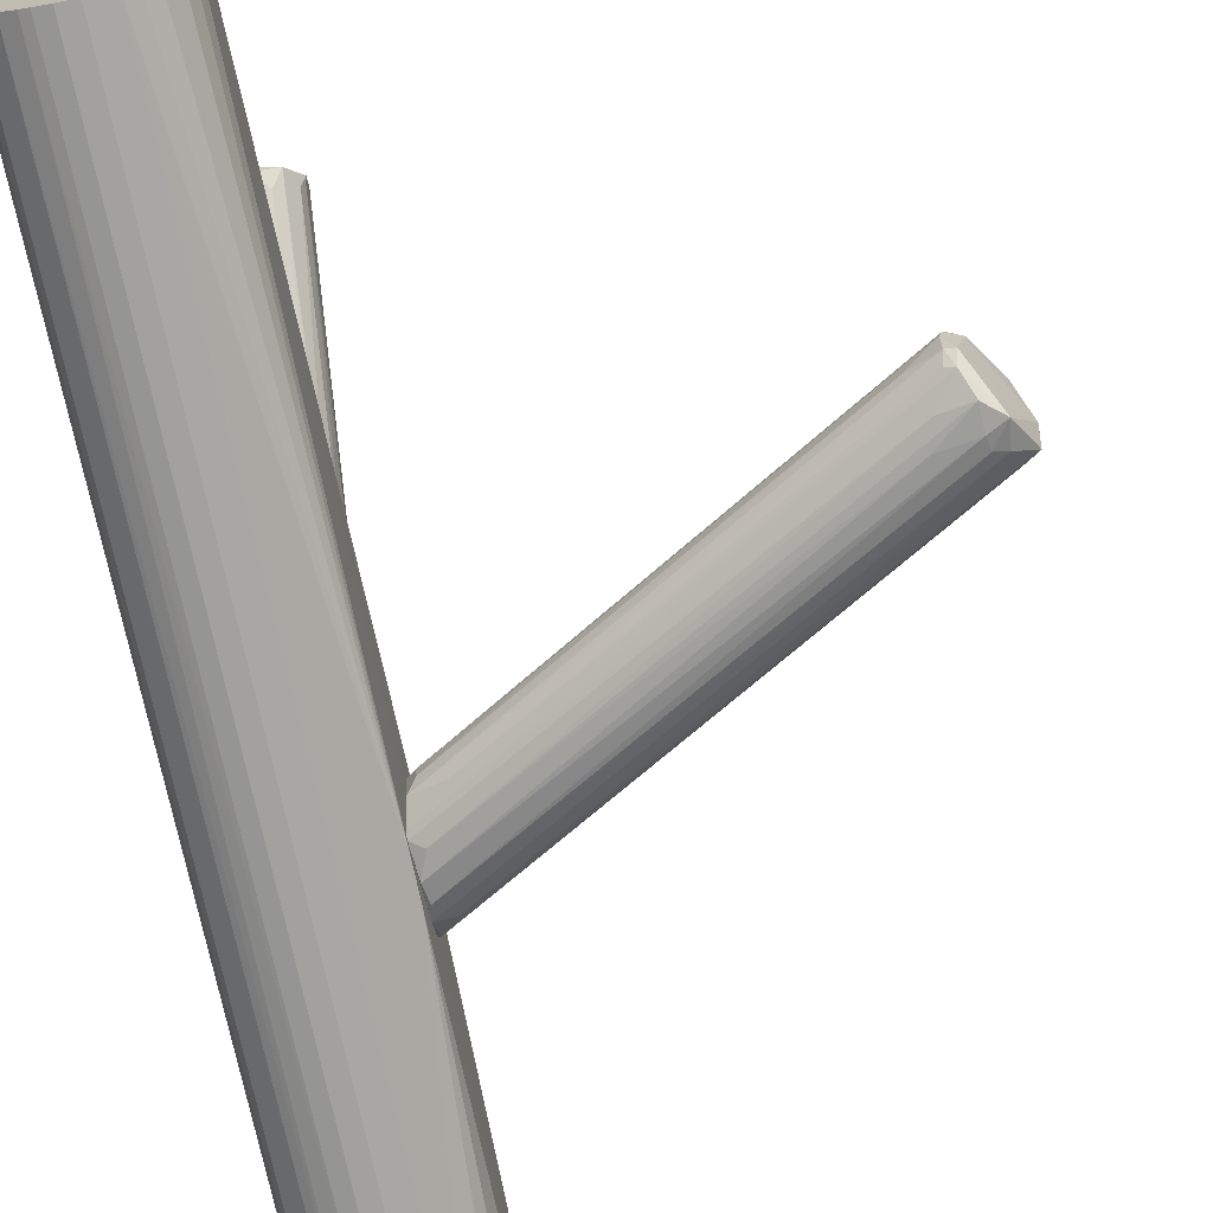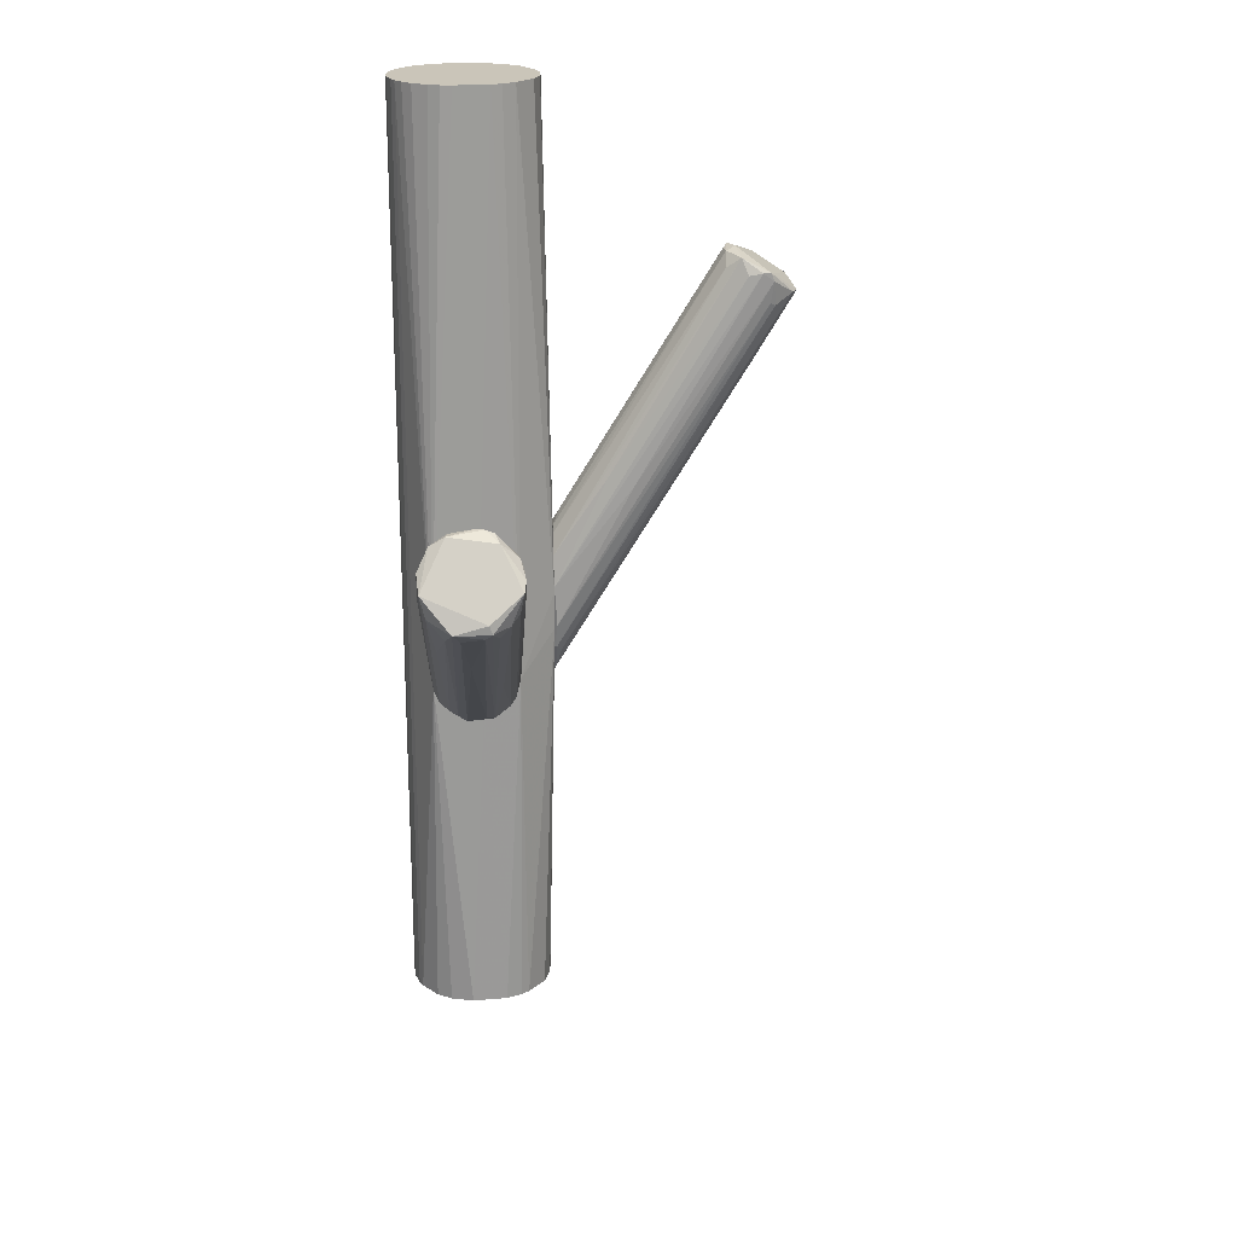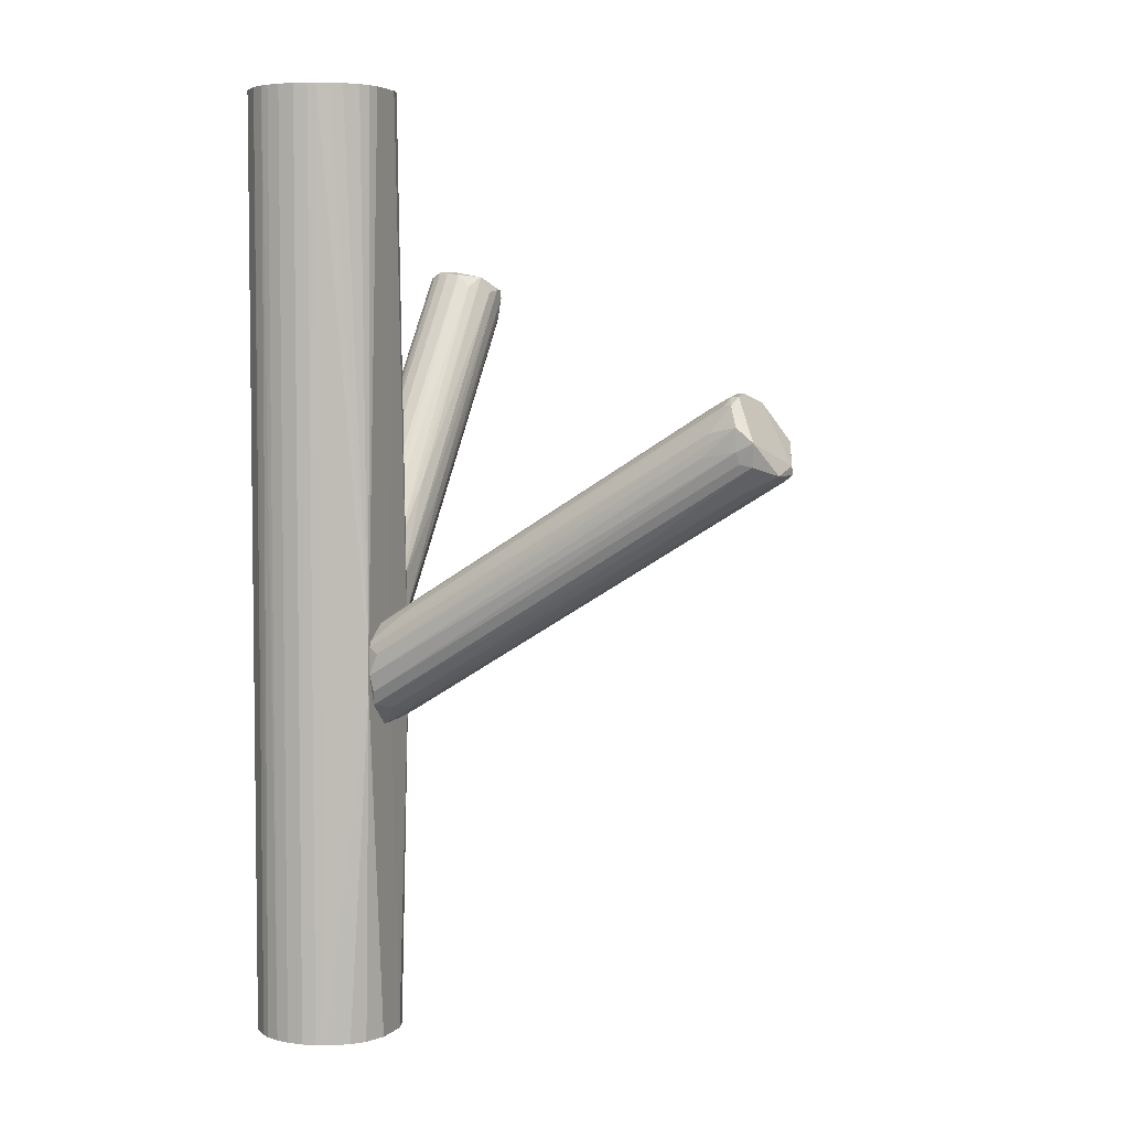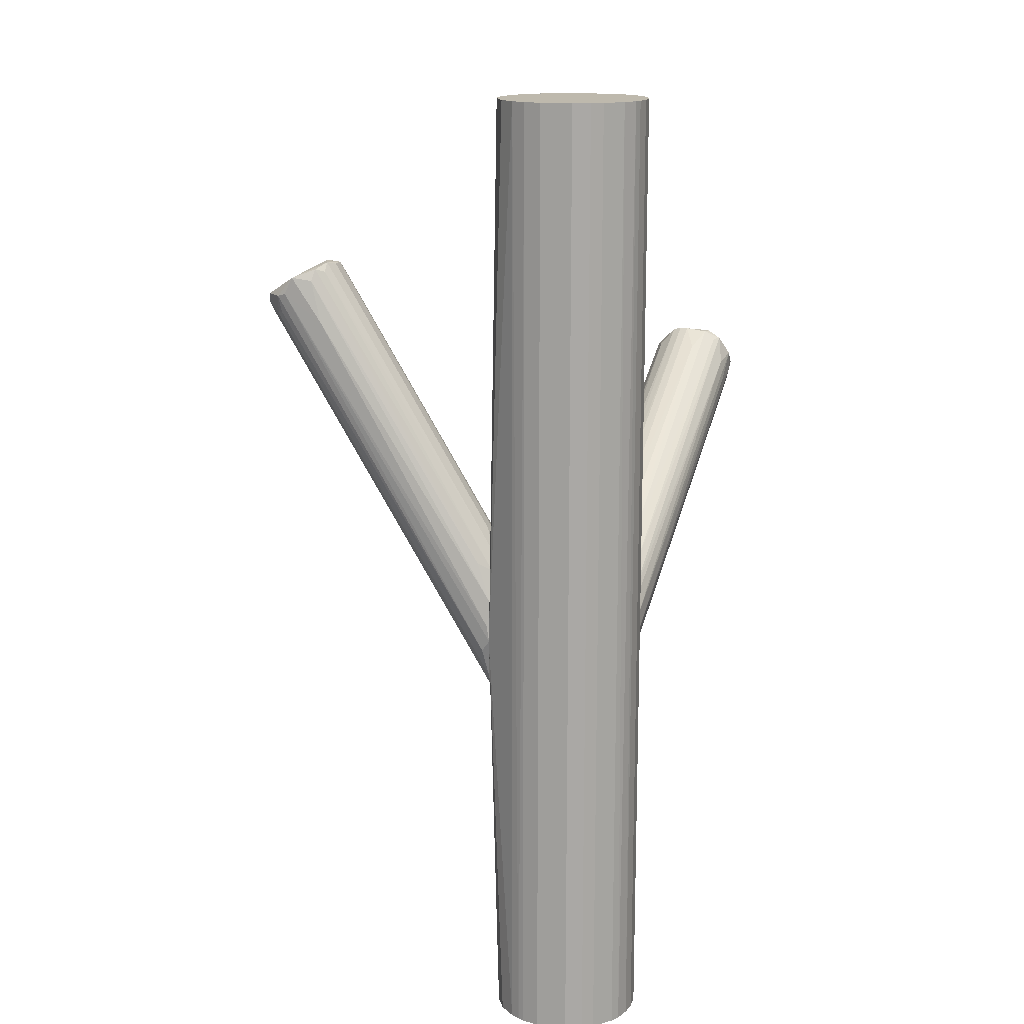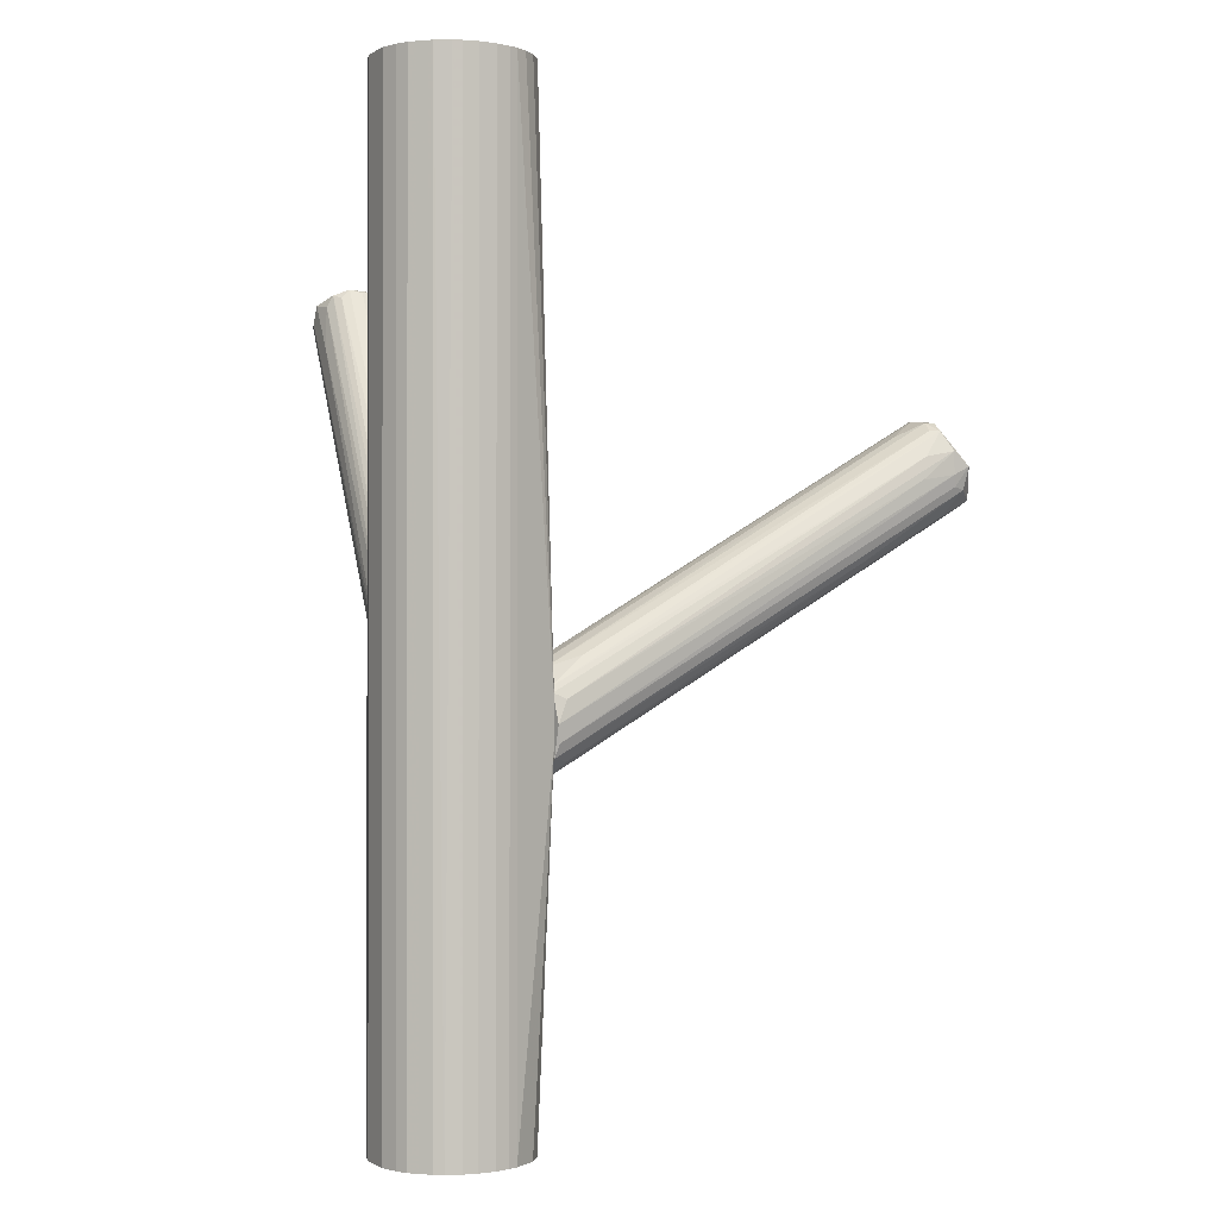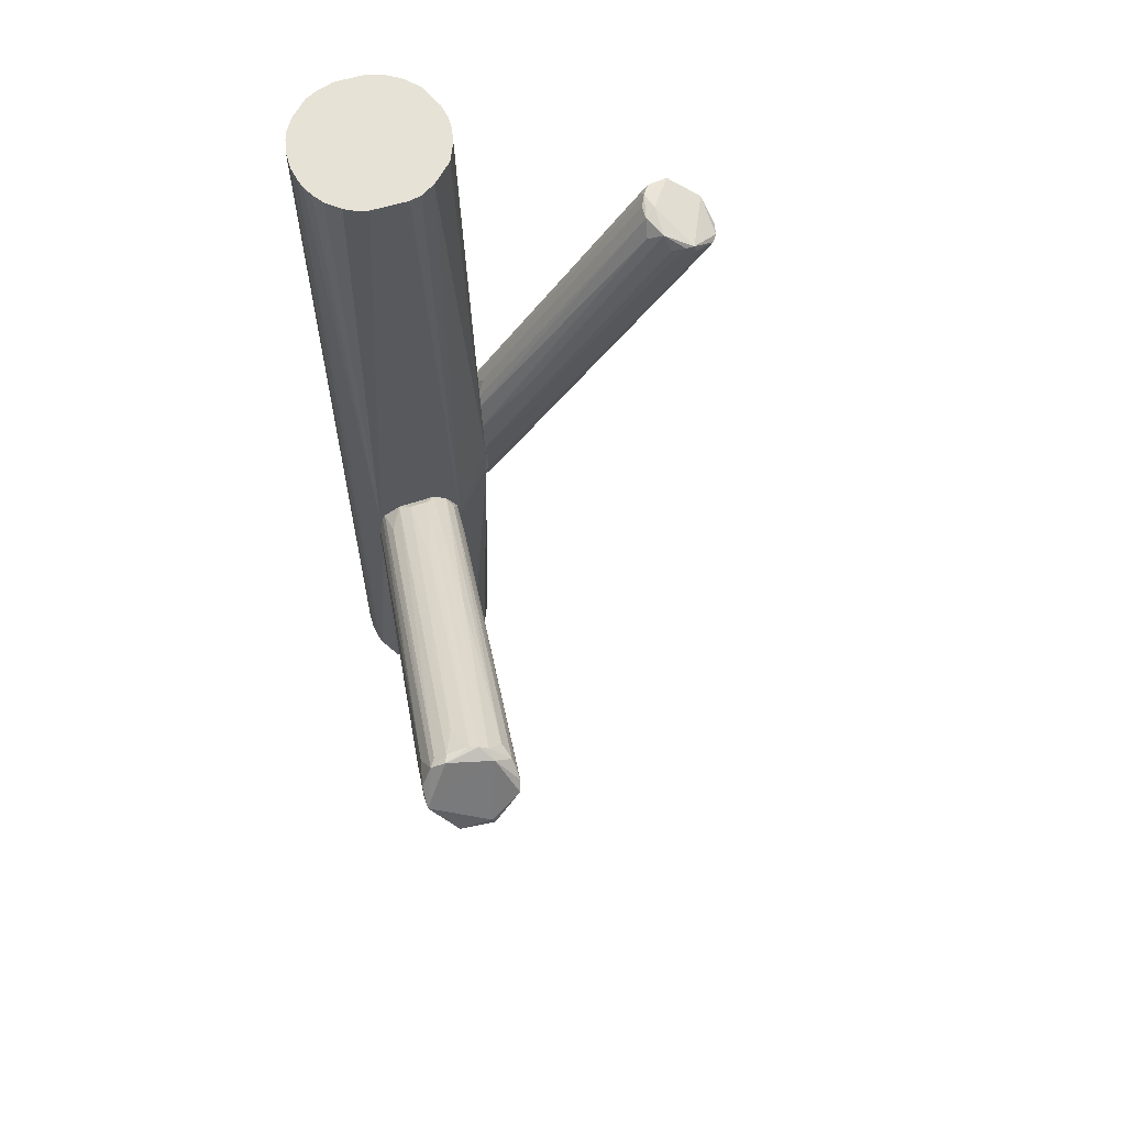
<metadata>
{"format":"obj","ext":"obj","renderer":"f3d","projection":"perspective","resolution":1024,"background":"white","views":[{"elev":-72.1,"azim":11.6,"up":"+Y"},{"elev":20.7,"azim":80.6,"up":"+Z"},{"elev":4.6,"azim":22.5,"up":"+Z"},{"elev":15.3,"azim":-76.2,"up":"+Z"},{"elev":-0.5,"azim":-28.3,"up":"+Z"},{"elev":63.6,"azim":73.6,"up":"+Z"}]}
</metadata>
<code>
o convex_0
v -0.008354 -0.03156 0.003324
v -0.03435 -0.03156 -0.03733
v -0.03435 -0.02623 -0.03733
v 0.06965 -0.03623 0.02466
v 0.06097 -0.05023 0.03533
v 0.06097 -0.02957 0.03733
v -0.02901 -0.0189 -0.02533
v -0.03435 -0.03889 -0.01799
v 0.06431 -0.04889 0.02667
v -0.03435 -0.02157 -0.01599
v 0.05764 -0.04356 0.04199
v -0.03301 -0.03956 -0.02866
v 0.06563 -0.03023 0.02733
v 0.05898 -0.03423 0.04199
v 0.06897 -0.04423 0.02466
v -0.03368 -0.0209 -0.034
v -0.03368 -0.03423 -0.01267
v -0.02968 -0.03623 -0.03266
v 0.05898 -0.04756 0.04
v 0.06497 -0.0289 0.034
v -0.03435 -0.0189 -0.02133
v -0.03435 -0.0249 -0.01333
v 0.06497 -0.05023 0.03199
v -0.03368 -0.04023 -0.02465
v 0.03831 -0.03756 0.005329
v 0.05764 -0.03823 0.04267
v 0.00432 -0.0269 -0.01333
v -0.02769 -0.02757 -0.034
v 0.06164 -0.03357 0.04066
v 0.06698 -0.03223 0.02533
v 0.06097 -0.05023 0.03
v -0.03168 -0.03156 -0.01066
v -0.02634 -0.03756 -0.009996
v 0.06698 -0.02957 0.03199
v 0.05697 -0.0309 0.03799
v -0.03368 -0.03823 -0.03199
v -0.03368 -0.03156 -0.03733
v -0.03368 -0.01957 -0.03199
v -0.03168 -0.04023 -0.01933
v 0.06364 -0.0289 0.02933
v 0.0543 -0.04889 0.03399
v -0.03168 -0.02023 -0.01666
v 0.06097 -0.0449 0.02066
v -0.03301 -0.0249 -0.03666
v 0.06831 -0.03756 0.02333
v -0.02369 -0.01957 -0.01666
v 0.05964 -0.04423 0.04199
v 0.06965 -0.0369 0.02667
v -0.03235 -0.0269 -0.01133
v 0.05097 -0.04089 0.03866
v 0.03964 -0.04489 0.009996
v 0.05697 -0.04623 0.04
v 0.008983 -0.02756 0.01133
v 0.05831 -0.03623 0.04267
v -0.02835 -0.03423 -0.03333
v 0.06563 -0.04223 0.02199
v 0.06231 -0.0289 0.03533
v -0.03435 -0.03823 -0.01666
v -0.02769 -0.0189 -0.02266
v 0.05297 -0.04956 0.02866
v 0.06164 -0.04956 0.02733
v 0.06431 -0.03423 0.02199
v -0.02301 -0.02023 -0.02465
f 40 13 63
f 3 2 8
f 3 8 10
f 3 10 21
f 10 8 22
f 9 15 23
f 19 5 23
f 6 14 29
f 20 6 29
f 27 16 30
f 23 5 31
f 24 12 31
f 20 29 34
f 30 13 34
f 4 30 34
f 14 6 35
f 8 2 36
f 9 12 36
f 24 8 36
f 12 24 36
f 2 3 37
f 28 25 37
f 36 2 37
f 18 36 37
f 16 3 38
f 3 21 38
f 21 7 38
f 13 30 38
f 30 16 38
f 8 24 39
f 34 13 40
f 20 34 40
f 5 19 41
f 39 5 41
f 8 39 41
f 6 21 42
f 21 10 42
f 35 6 42
f 10 35 42
f 15 9 43
f 3 16 44
f 16 27 44
f 37 3 44
f 28 37 44
f 4 15 45
f 25 28 45
f 44 4 45
f 28 44 45
f 11 19 47
f 19 23 47
f 26 11 47
f 23 29 47
f 15 4 48
f 23 15 48
f 29 23 48
f 4 34 48
f 34 29 48
f 22 17 49
f 1 26 49
f 17 32 49
f 32 1 49
f 17 11 50
f 26 1 50
f 11 26 50
f 32 17 50
f 1 32 50
f 9 36 51
f 36 18 51
f 43 9 51
f 18 43 51
f 11 17 52
f 19 11 52
f 17 33 52
f 33 19 52
f 10 22 53
f 22 14 53
f 35 10 53
f 14 35 53
f 14 22 54
f 29 14 54
f 26 47 54
f 47 29 54
f 22 49 54
f 49 26 54
f 18 37 55
f 15 43 55
f 43 18 55
f 37 25 56
f 45 15 56
f 25 45 56
f 15 55 56
f 55 37 56
f 6 20 57
f 21 6 57
f 20 46 57
f 46 21 57
f 22 8 58
f 17 22 58
f 33 17 58
f 19 33 58
f 41 19 58
f 8 41 58
f 7 21 59
f 40 7 59
f 20 40 59
f 46 20 59
f 21 46 59
f 31 5 60
f 24 31 60
f 5 39 60
f 39 24 60
f 12 9 61
f 9 23 61
f 31 12 61
f 23 31 61
f 30 4 62
f 27 30 62
f 4 44 62
f 44 27 62
f 38 7 63
f 13 38 63
f 7 40 63
o convex_1
v -0.06302 -0.0129 0.1153
v -0.05435 -0.0449 -0.1153
v -0.05769 -0.04422 -0.1153
v -0.04702 -0.01023 -0.1153
v -0.03569 -0.03423 0.1153
v -0.06302 -0.04156 0.1153
v -0.06968 -0.02357 -0.1153
v -0.03502 -0.03156 -0.1153
v -0.03769 -0.0169 0.1153
v -0.04502 -0.04356 0.1153
v -0.04102 -0.008897 -0.007991
v -0.03436 -0.03956 -0.02865
v -0.06968 -0.0309 0.1153
v -0.06035 -0.008901 -0.01865
v -0.06702 -0.03756 -0.1153
v -0.03436 -0.01823 -0.02731
v -0.05102 -0.009567 0.1153
v -0.06302 -0.0129 -0.1153
v -0.06835 -0.01957 0.1153
v -0.03636 -0.0189 -0.1153
v -0.04502 -0.04356 -0.1153
v -0.05435 -0.0449 0.1153
v -0.03502 -0.0229 0.1153
v -0.06768 -0.01823 -0.1153
v -0.06968 -0.0309 -0.1153
v -0.05368 -0.009567 -0.1153
v -0.06702 -0.03756 0.1153
v -0.04236 -0.01223 0.1153
v -0.03969 -0.04023 0.1153
v -0.03969 -0.04023 -0.1153
v -0.06302 -0.04156 -0.1153
v -0.05036 -0.0449 0.1153
v -0.06968 -0.02357 0.1153
v -0.04236 -0.01223 -0.1153
v -0.06635 -0.01623 0.1153
v -0.05969 -0.04356 0.1153
v -0.05702 -0.01023 0.1153
v -0.05036 -0.0449 -0.1153
v -0.03502 -0.0229 -0.1153
v -0.04102 -0.008897 -0.01732
v -0.03502 -0.03156 0.1153
v -0.06835 -0.0349 -0.1153
v -0.06635 -0.01623 -0.1153
v -0.03702 -0.03689 -0.1153
v -0.04702 -0.01023 0.1153
v -0.03436 -0.03956 -0.02066
v -0.05902 -0.0109 -0.1153
v -0.06102 -0.04289 -0.1153
v -0.03569 -0.02023 0.1153
v -0.03769 -0.0169 -0.1153
v -0.06835 -0.0349 0.1153
v -0.04702 -0.04422 -0.1153
v -0.03702 -0.03689 0.1153
v -0.06035 -0.008901 -0.01264
v -0.04236 -0.04223 0.1153
v -0.05368 -0.009567 0.1153
v -0.05302 -0.008897 0.003996
v -0.03436 -0.02823 -0.01264
v -0.06835 -0.01957 -0.1153
v -0.05769 -0.04422 0.1153
v -0.04702 -0.04422 0.1153
v -0.03436 -0.02756 -0.03797
v -0.05036 -0.008897 -0.03264
v -0.05102 -0.009567 -0.1153
f 126 103 127
f 65 66 67
f 68 64 69
f 67 66 70
f 65 67 71
f 64 68 72
f 68 69 73
f 69 64 76
f 70 66 78
f 74 72 79
f 64 72 80
f 67 70 81
f 76 64 82
f 71 67 83
f 65 71 84
f 75 73 84
f 66 65 85
f 73 69 85
f 72 68 86
f 81 70 87
f 76 70 88
f 70 78 88
f 67 81 89
f 69 76 90
f 78 69 90
f 72 74 91
f 80 72 91
f 68 73 92
f 84 71 93
f 75 84 93
f 78 66 94
f 69 78 94
f 85 65 95
f 73 85 95
f 70 76 96
f 76 82 96
f 82 70 96
f 83 67 97
f 82 64 98
f 87 82 98
f 85 69 99
f 64 80 100
f 65 84 101
f 95 65 101
f 71 83 102
f 83 79 102
f 74 79 103
f 97 67 103
f 86 68 104
f 76 88 105
f 88 78 105
f 78 90 105
f 77 81 106
f 81 87 106
f 98 77 106
f 87 98 106
f 71 75 107
f 93 71 107
f 75 93 107
f 74 80 108
f 91 74 108
f 80 91 108
f 73 75 109
f 75 79 109
f 104 68 109
f 81 77 110
f 77 89 110
f 89 81 110
f 94 66 111
f 69 94 111
f 66 99 111
f 99 69 111
f 79 72 112
f 72 86 112
f 86 79 112
f 79 83 113
f 83 97 113
f 103 79 113
f 97 103 113
f 90 76 114
f 76 105 114
f 105 90 114
f 84 73 115
f 101 84 115
f 95 101 115
f 68 92 116
f 109 68 116
f 92 109 116
f 98 64 117
f 77 98 117
f 64 100 117
f 92 73 118
f 73 109 118
f 109 92 118
f 100 80 119
f 117 100 119
f 117 119 120
f 80 74 120
f 74 103 120
f 77 117 120
f 119 80 120
f 79 86 121
f 86 104 121
f 109 79 121
f 104 109 121
f 70 82 122
f 87 70 122
f 82 87 122
f 66 85 123
f 99 66 123
f 85 99 123
f 73 95 124
f 115 73 124
f 95 115 124
f 75 71 125
f 79 75 125
f 71 102 125
f 102 79 125
f 89 77 126
f 120 103 126
f 77 120 126
f 67 89 127
f 103 67 127
f 89 126 127
o convex_2
v -0.03902 0.01044 0.01868
v -0.05102 -0.008897 -0.03133
v -0.06035 -0.008891 -0.01665
v -0.05035 0.04977 0.06465
v -0.05035 0.03444 0.07467
v -0.04636 -0.008897 0.004671
v -0.03635 0.0431 0.06798
v -0.05569 0.04176 0.07132
v -0.03902 0.03576 0.07332
v -0.04369 -0.006893 -0.024
v -0.05702 -0.008891 0.000676
v -0.04169 0.04977 0.06465
v -0.04102 -0.008897 -0.006659
v -0.05835 -0.008229 -0.02599
v -0.05502 0.04576 0.06666
v -0.05235 -0.006893 -0.02933
v -0.04436 0.03309 0.07399
v -0.05102 -0.006226 0.01
v -0.05502 0.0371 0.07065
v -0.05969 -0.008891 -0.006659
v -0.04102 -0.008223 -0.01666
v -0.03769 0.04376 0.06199
v -0.04769 -0.008229 -0.03066
v -0.04502 0.05044 0.06399
v -0.03702 0.0371 0.06932
v -0.04302 -0.008897 0.000676
v -0.05635 -0.008229 -0.02933
v -0.05302 0.04643 0.062
v -0.03635 0.04243 0.06999
v -0.03969 0.04843 0.06465
v -0.05969 -0.006893 -0.01933
v -0.04102 0.03243 0.07066
v -0.05369 0.03643 0.07333
v -0.05435 -0.008891 0.004007
v -0.04969 0.0491 0.06266
v -0.05169 0.0491 0.06666
v -0.05569 0.04376 0.06732
v -0.04236 -0.008229 -0.02266
v -0.04636 0.03576 0.07467
v -0.04769 0.03309 0.07399
v -0.05835 -0.005563 0.002679
v -0.06035 -0.008229 -0.01266
v -0.04102 0.004438 0.02067
v -0.04636 -0.007561 -0.02866
v -0.05235 0.03443 0.07265
v -0.05435 0.0451 0.06265
v -0.03702 0.04243 0.06265
v -0.04969 -0.006893 -0.02933
v -0.03635 0.04043 0.06999
v -0.05635 0.03443 0.06065
v -0.04835 -0.008229 0.006673
v -0.04369 0.03977 0.04733
v -0.04236 -0.008897 -0.02266
f 150 165 180
f 133 129 140
f 130 129 147
f 129 133 147
f 133 138 147
f 134 128 148
f 128 140 148
f 133 140 153
f 129 130 154
f 130 141 154
f 143 129 154
f 154 141 155
f 134 149 157
f 149 137 157
f 156 134 157
f 139 156 157
f 141 130 158
f 144 133 159
f 136 144 159
f 133 153 159
f 153 136 159
f 132 135 160
f 135 146 160
f 138 133 161
f 131 151 162
f 151 143 162
f 143 154 162
f 155 131 162
f 154 155 162
f 142 135 163
f 151 131 163
f 139 151 163
f 131 155 163
f 155 142 163
f 156 139 163
f 135 142 164
f 158 130 164
f 142 158 164
f 137 149 165
f 135 132 166
f 132 144 166
f 144 136 166
f 136 156 166
f 163 135 166
f 156 163 166
f 144 132 167
f 145 144 167
f 132 161 167
f 161 145 167
f 147 138 168
f 146 147 168
f 138 160 168
f 160 146 168
f 130 147 169
f 164 130 169
f 152 136 170
f 140 152 170
f 153 140 170
f 136 153 170
f 157 137 171
f 139 157 171
f 137 165 171
f 165 150 171
f 132 160 172
f 160 138 172
f 138 161 172
f 161 132 172
f 142 155 173
f 155 141 173
f 141 158 173
f 158 142 173
f 134 148 174
f 149 134 174
f 148 165 174
f 165 149 174
f 129 143 175
f 150 129 175
f 143 151 175
f 128 134 176
f 140 128 176
f 136 152 176
f 152 140 176
f 134 156 176
f 156 136 176
f 146 135 177
f 147 146 177
f 135 164 177
f 169 147 177
f 164 169 177
f 133 144 178
f 144 145 178
f 161 133 178
f 145 161 178
f 151 139 179
f 139 171 179
f 171 150 179
f 150 175 179
f 175 151 179
f 140 129 180
f 148 140 180
f 129 150 180
f 165 148 180

</code>
